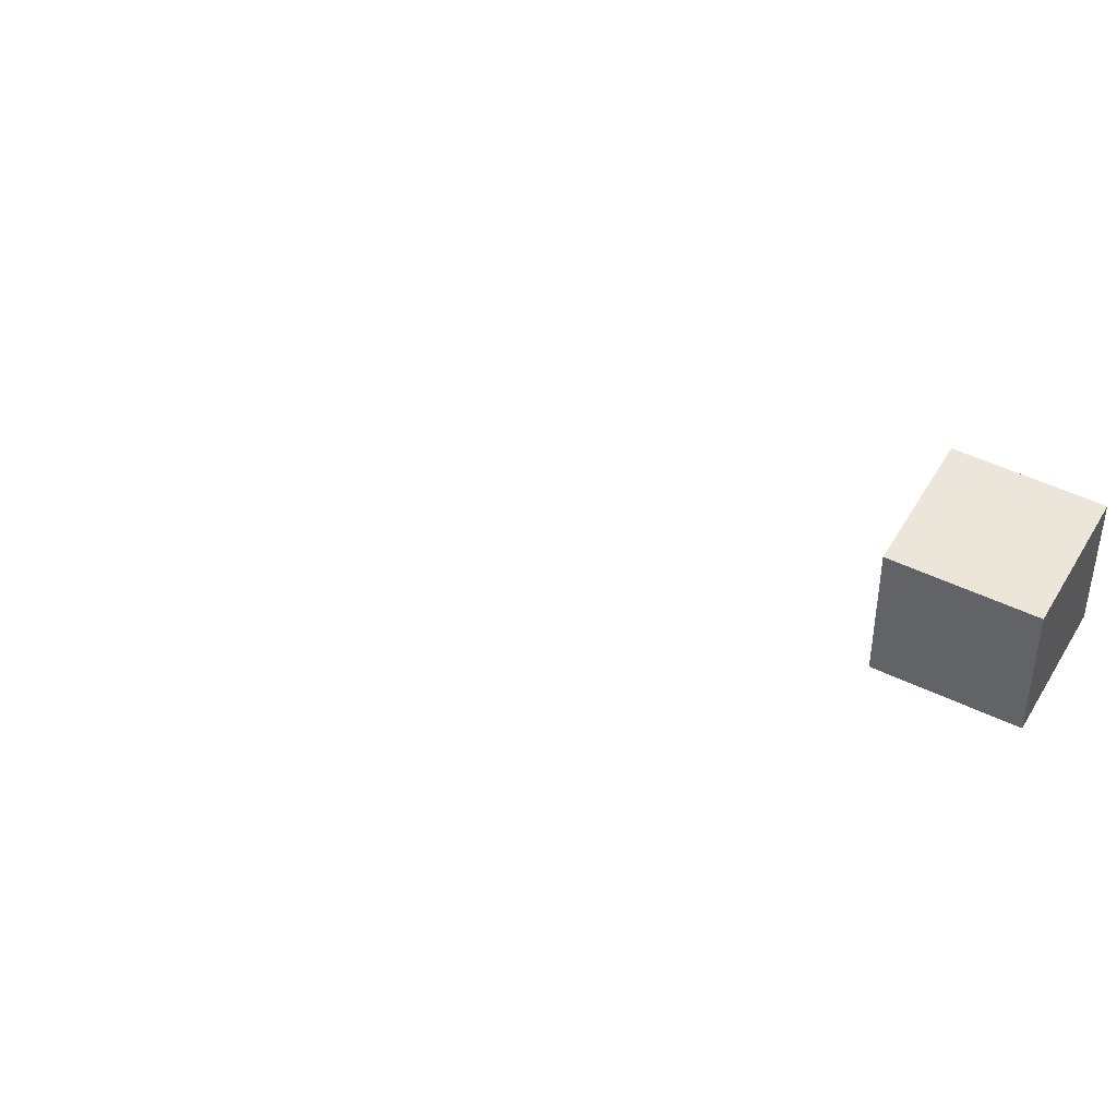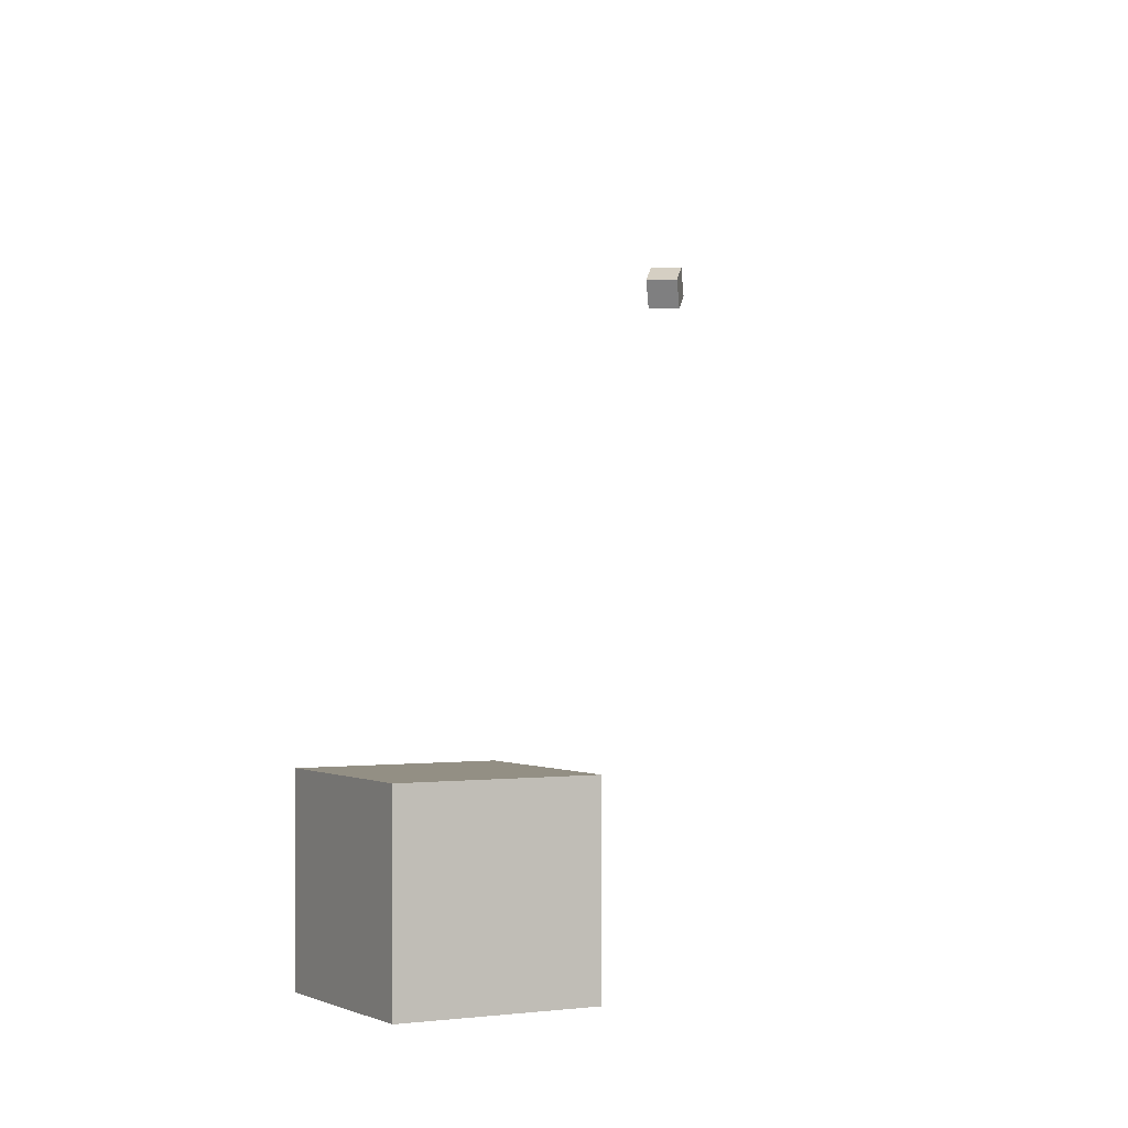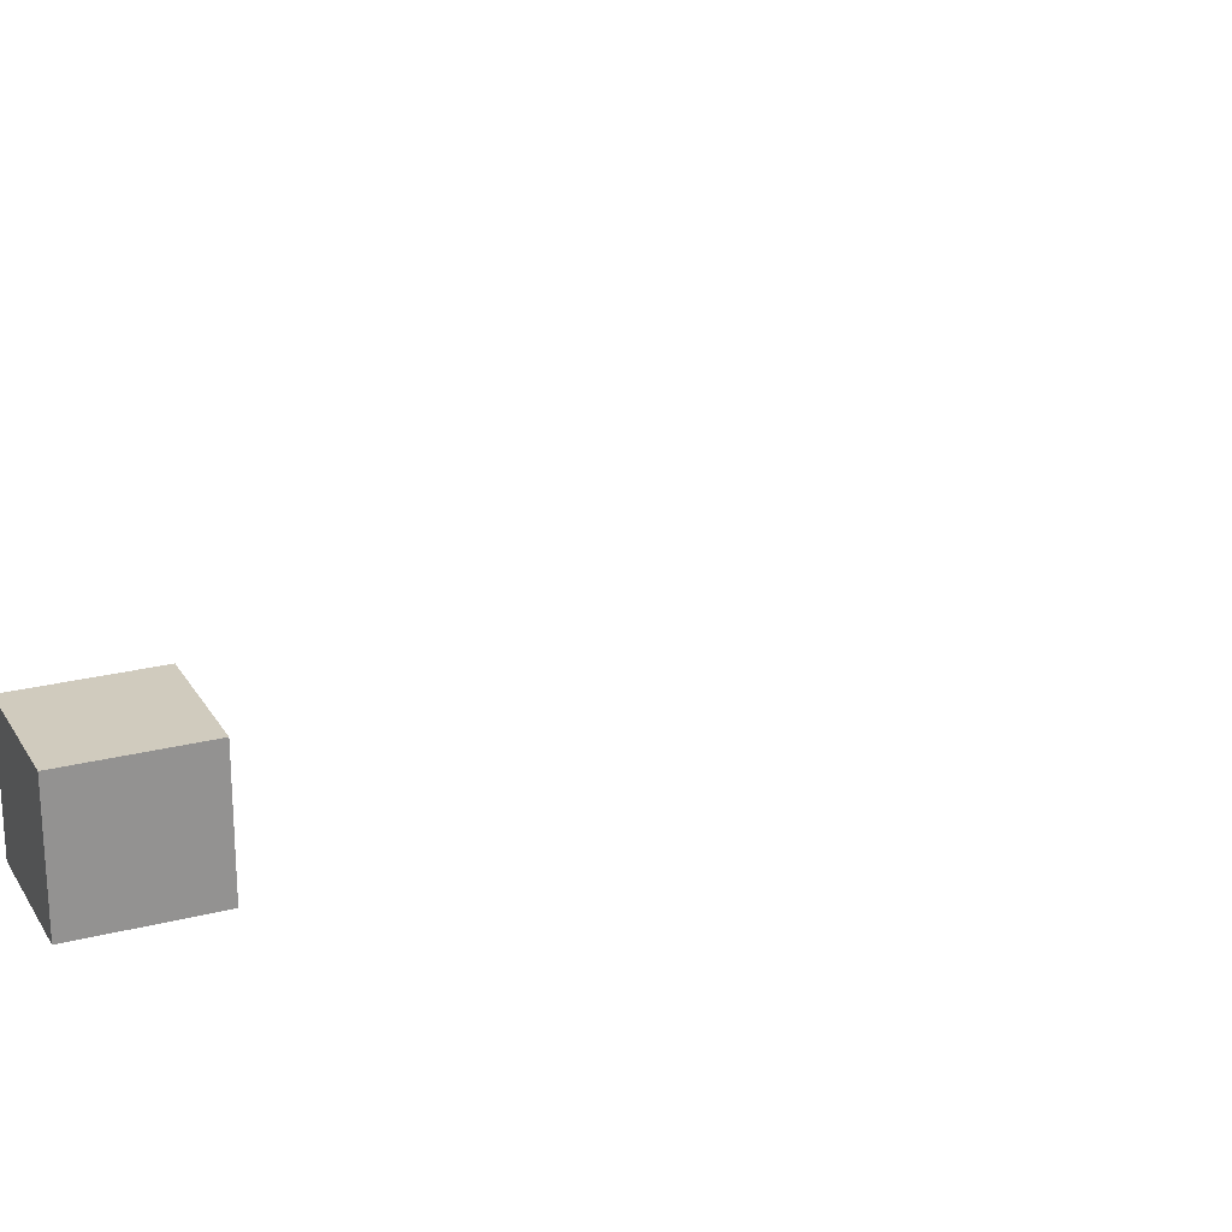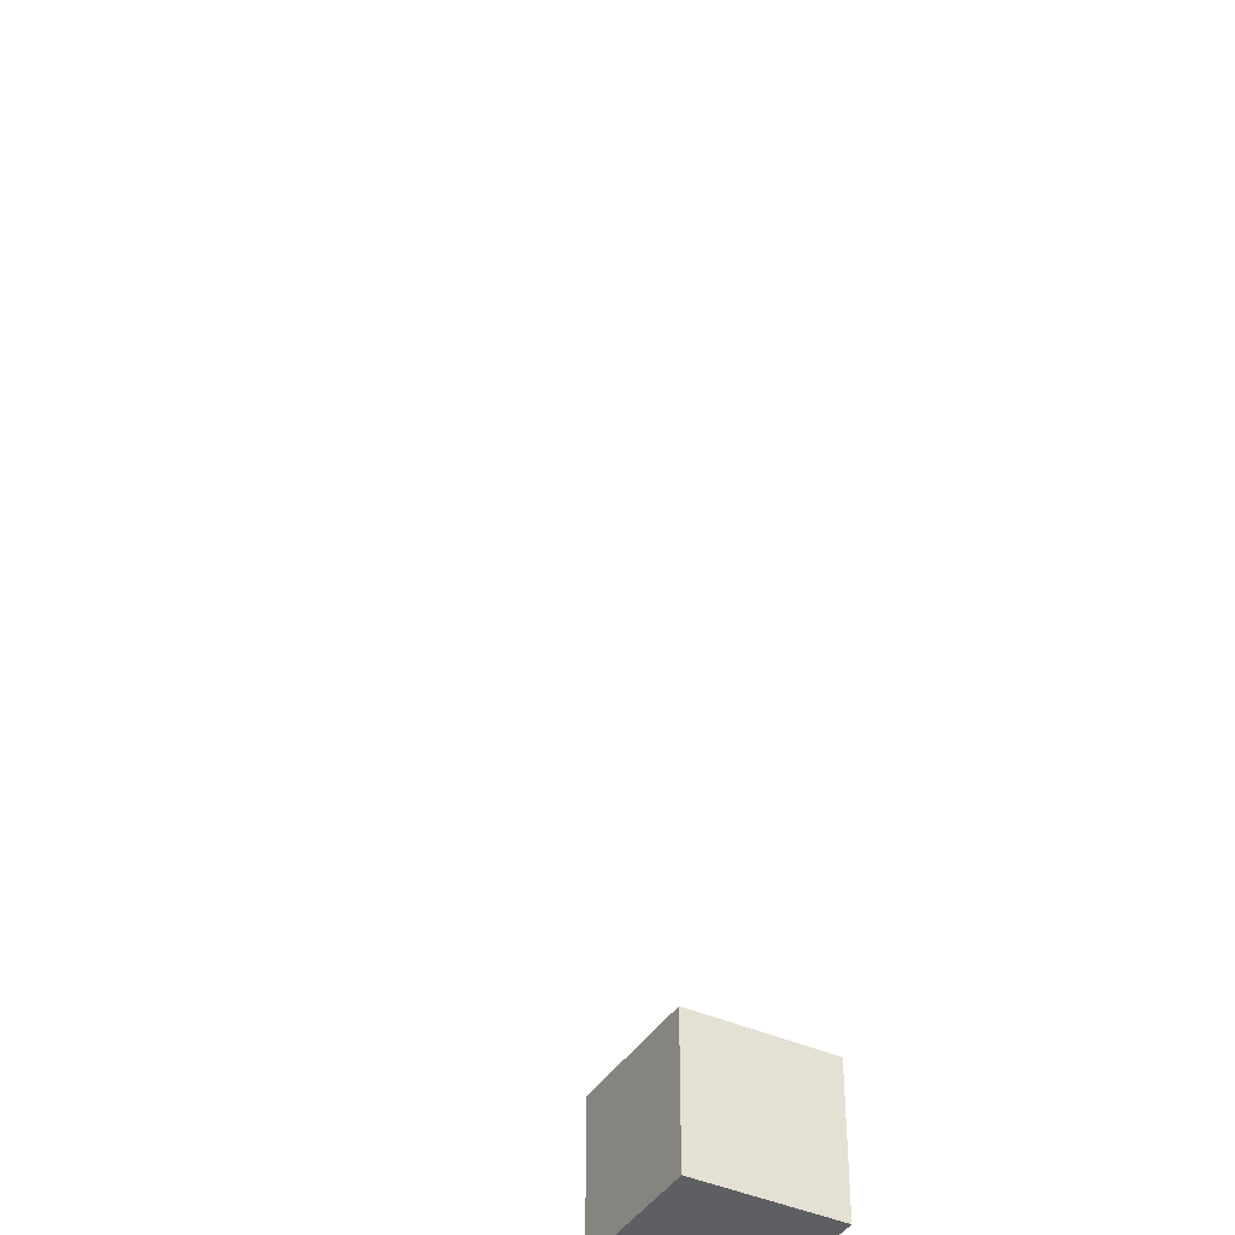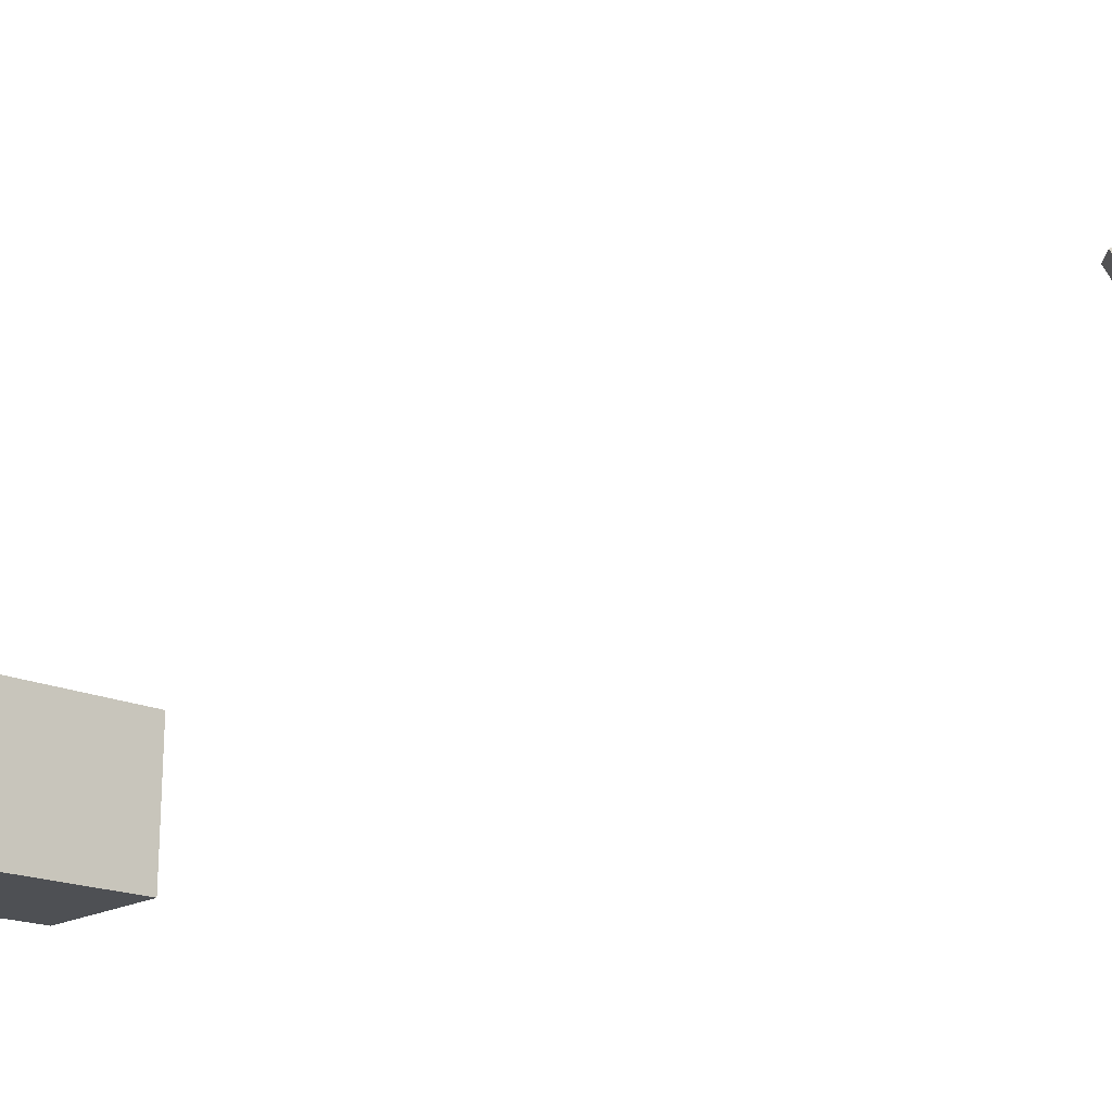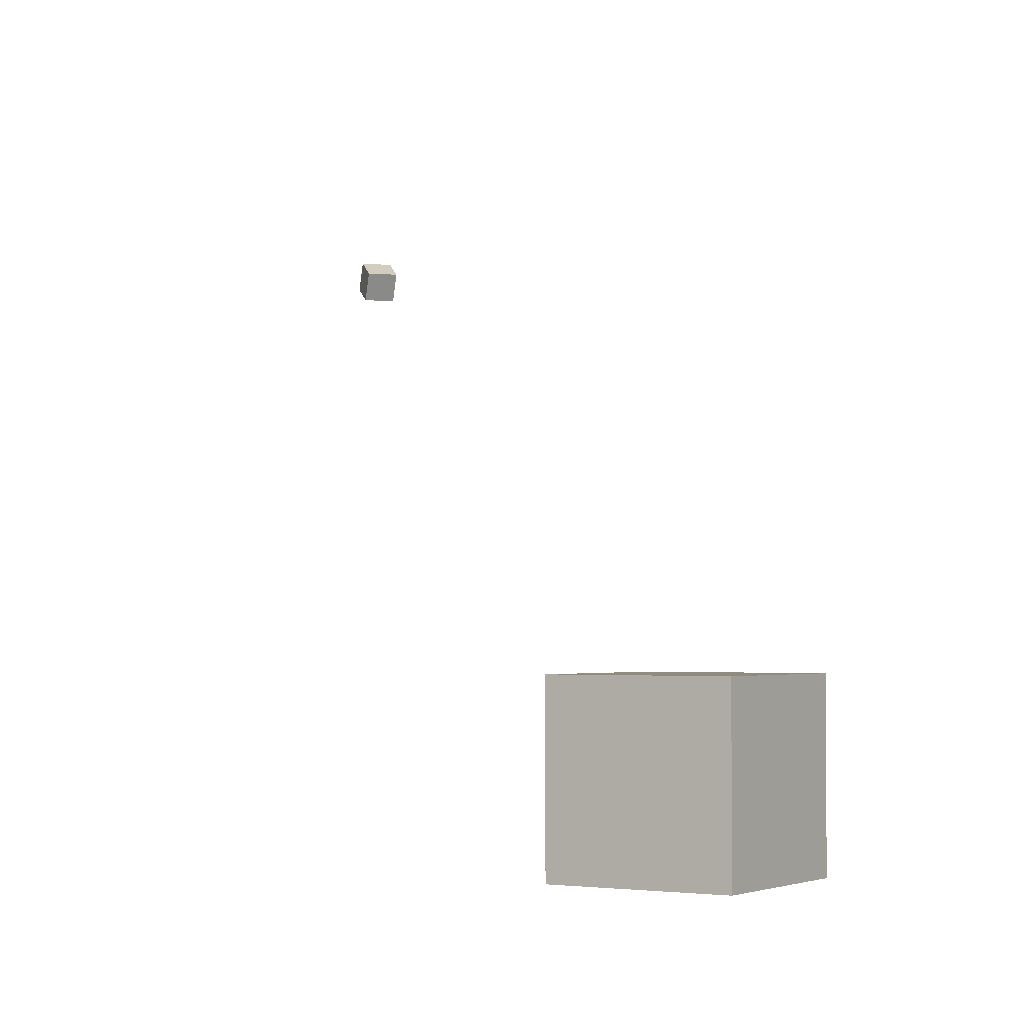
<metadata>
{"format":"obj","ext":"obj","renderer":"f3d","projection":"perspective","resolution":1024,"background":"white","views":[{"elev":48.2,"azim":-151.5,"up":"+Z"},{"elev":0.1,"azim":-29.0,"up":"+Z"},{"elev":23.5,"azim":66.6,"up":"+Z"},{"elev":-40.6,"azim":150.9,"up":"+Z"},{"elev":-18.6,"azim":47.9,"up":"+Z"},{"elev":-2.6,"azim":-57.7,"up":"+Z"}]}
</metadata>
<code>
o Cube
v 1 -15.53 1
v 1 -15.53 -1
v 1 -17.53 1
v 1 -17.53 -1
v -1 -15.53 1
v -1 -15.53 -1
v -1 -17.53 1
v -1 -17.53 -1
f 7 6 8
f 2 8 6
f 1 4 2
f 5 2 6
f 7 5 6
f 2 4 8
f 1 3 4
f 5 1 2
f 5 3 1
f 5 7 3
f 3 8 4
f 3 7 8
o CameraBox
v 7.841 -7.57 6.079
v 8.069 -7.3 6.266
v 7.72 -7.713 6.432
v 7.949 -7.443 6.62
v 7.536 -7.312 6.079
v 7.764 -7.042 6.266
v 7.415 -7.455 6.432
v 7.643 -7.185 6.62
f 10 11 9
f 16 13 15
f 14 9 13
f 12 14 16
f 10 12 11
f 16 14 13
f 14 10 9
f 12 10 14
f 15 9 11
f 15 13 9
f 12 15 11
f 12 16 15

</code>
